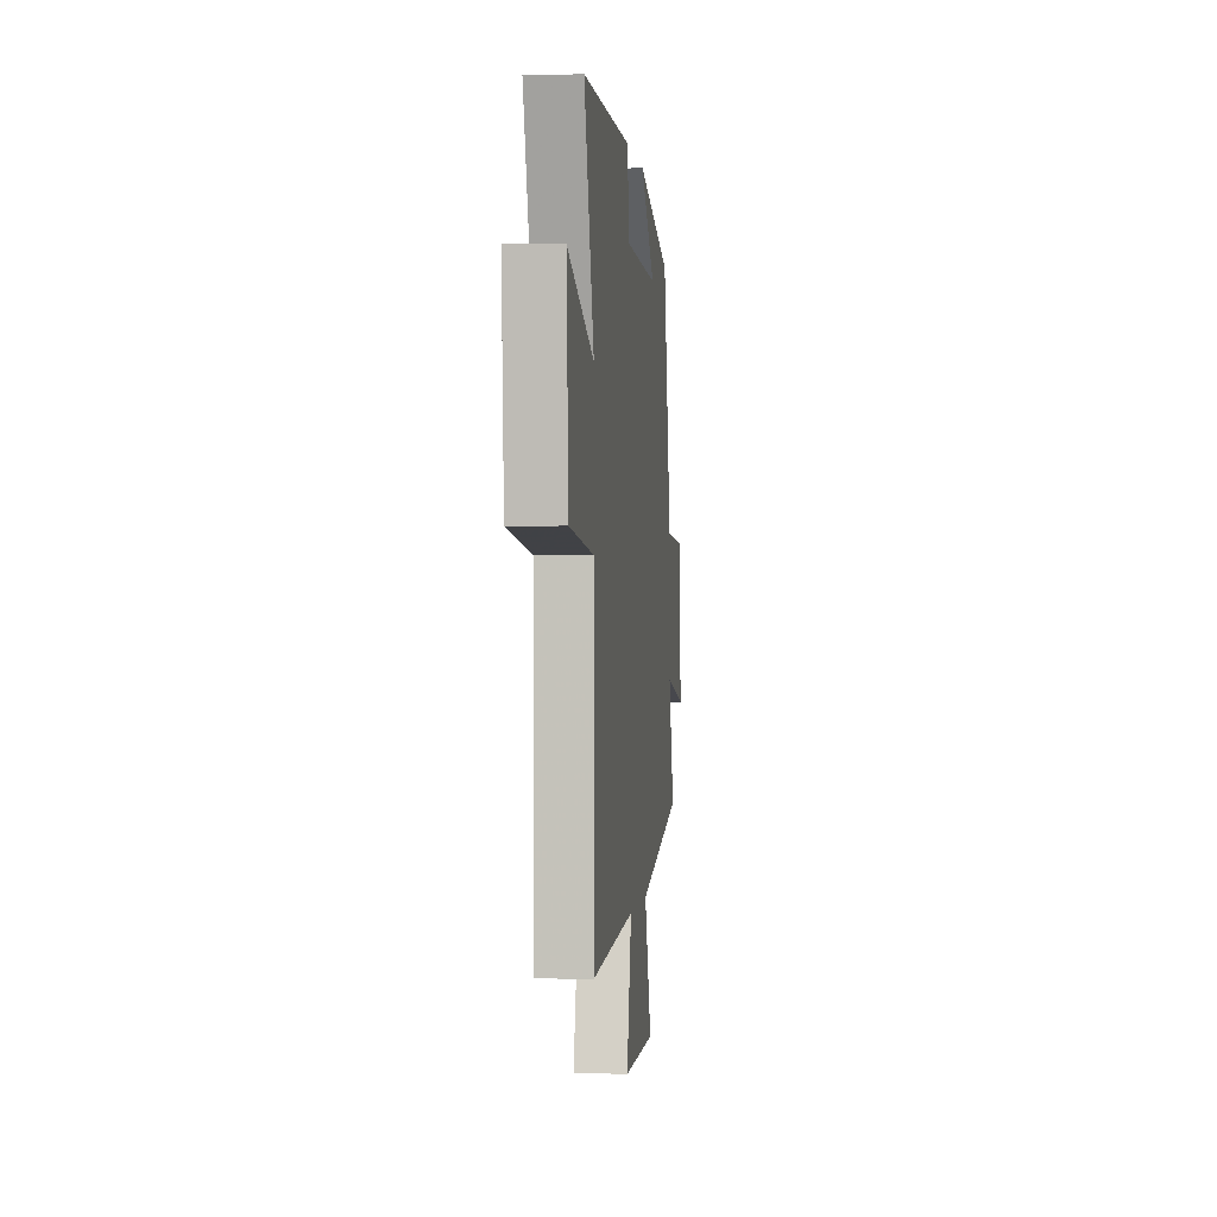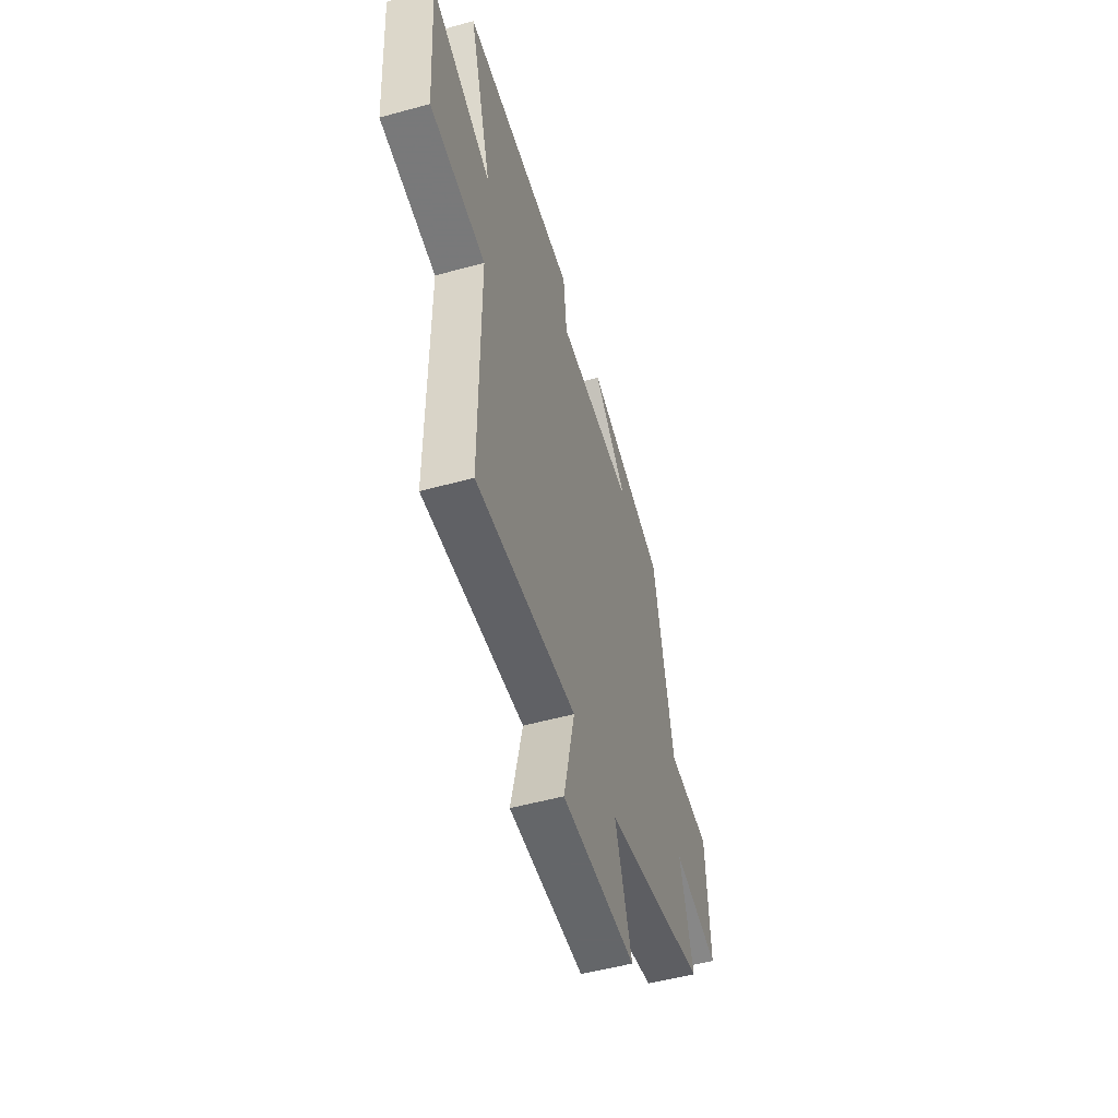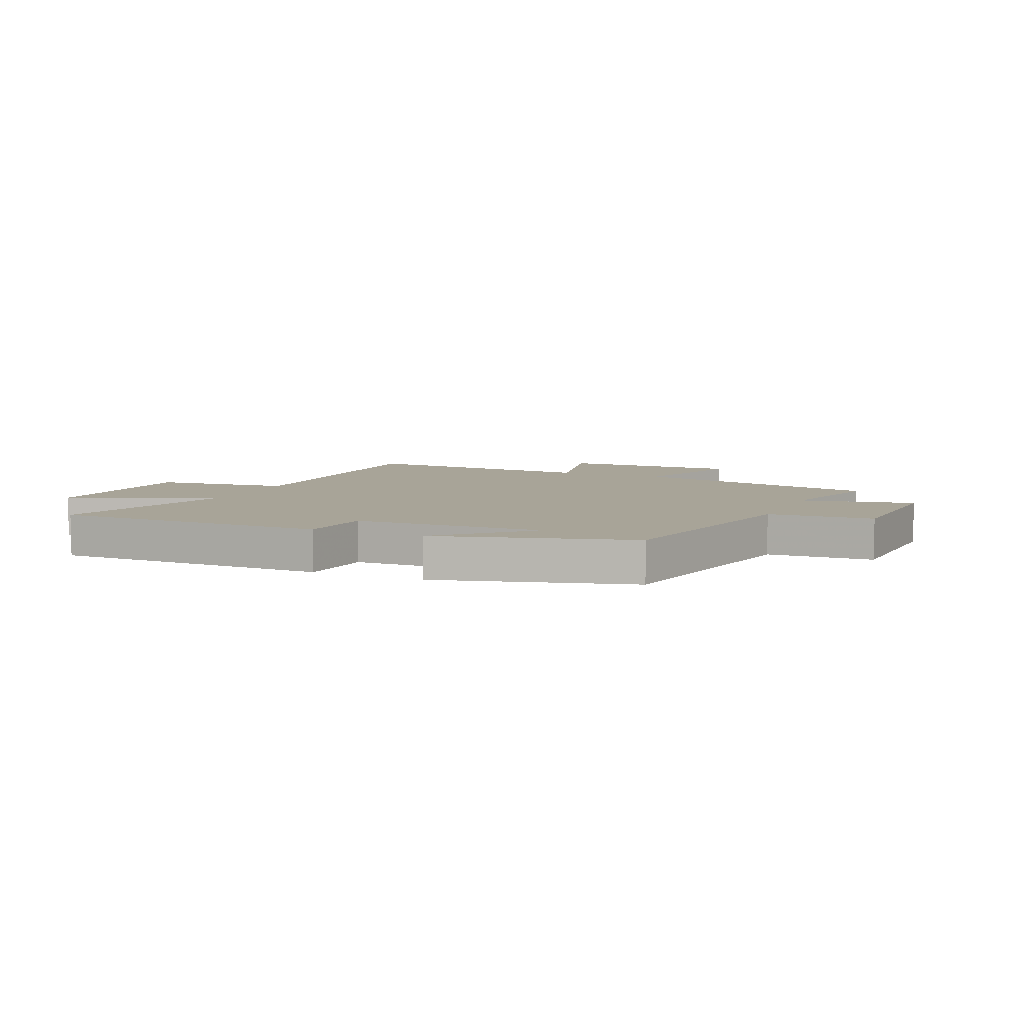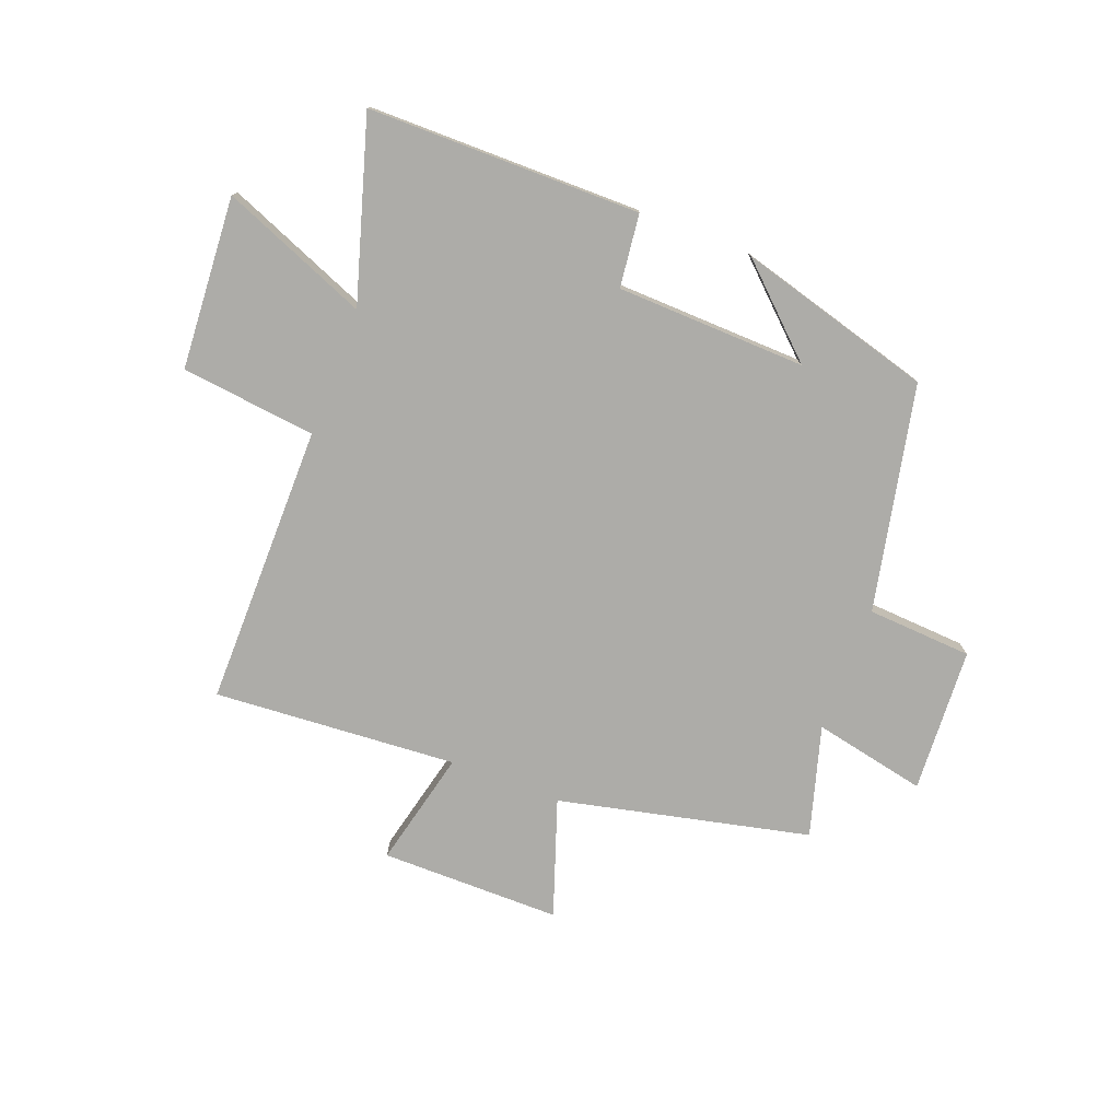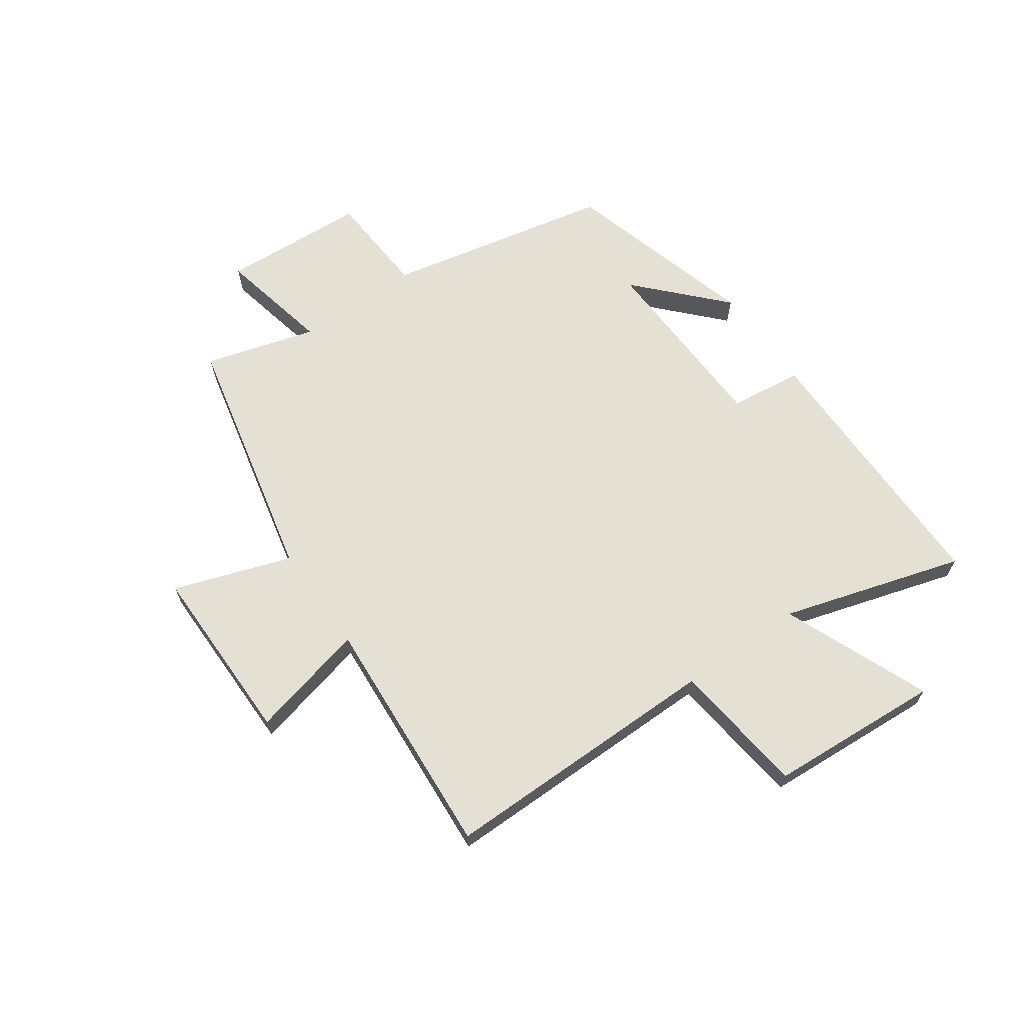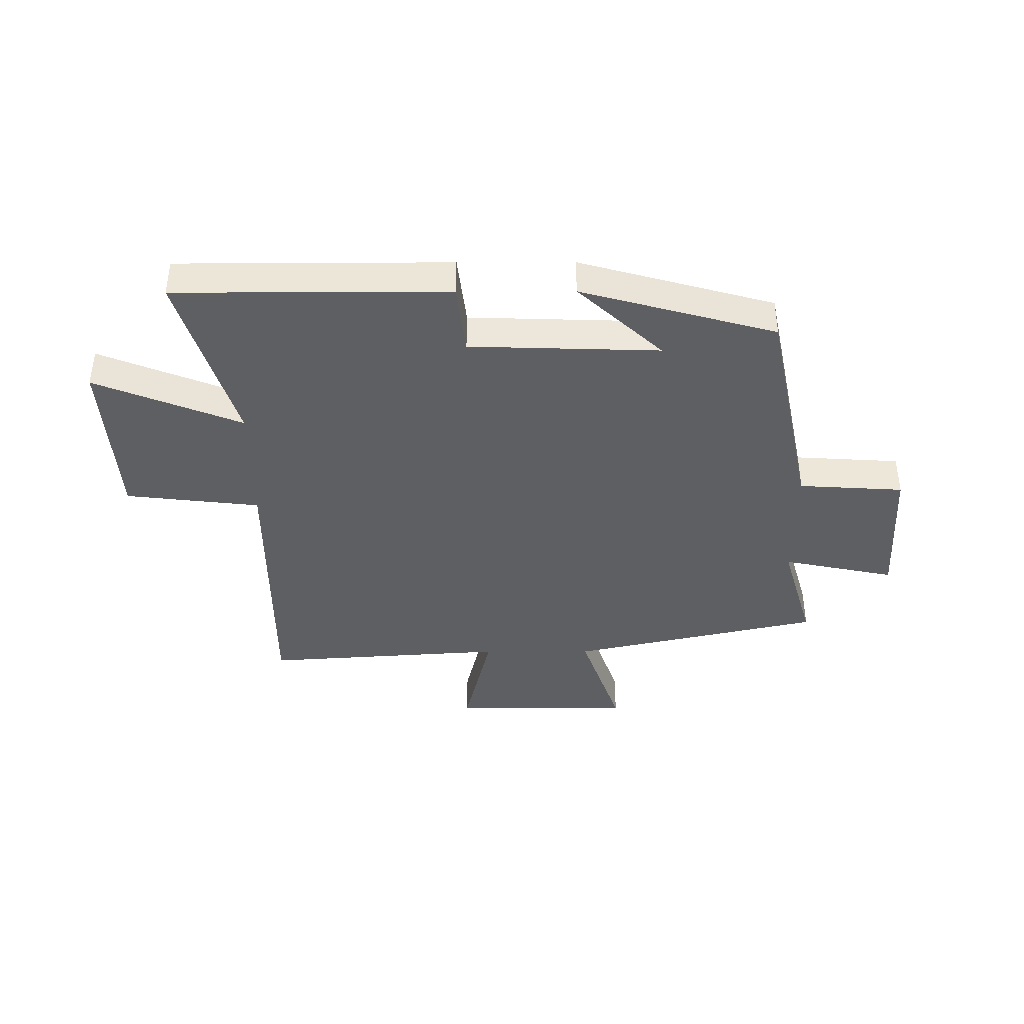
<metadata>
{"format":"obj","ext":"obj","renderer":"f3d","projection":"perspective","resolution":1024,"background":"white","views":[{"elev":0.0,"azim":-83.7,"up":"+Z"},{"elev":-51.7,"azim":-73.4,"up":"+Z"},{"elev":7.0,"azim":23.4,"up":"+Y"},{"elev":-76.7,"azim":-21.0,"up":"+Y"},{"elev":65.6,"azim":-125.3,"up":"+Y"},{"elev":-40.1,"azim":0.1,"up":"+Y"}]}
</metadata>
<code>
v -0.501 0.07 -0.53
v -0.5 0.07 -0.04
v -0.735 0.07 -0.013
v -0.755 0.07 0.287
v -0.5 0.07 0.184
v -0.595 0.07 0.498
v -0.12 0.07 0.5
v -0.105 0.07 0.373
v 0.225 0.07 0.363
v 0.078 0.07 0.5
v 0.417 0.07 0.406
v 0.5 0.07 0.013
v 0.683 0.07 0.002
v 0.697 0.07 -0.25
v 0.5 0.07 -0.209
v 0.556 0.07 -0.401
v 0.119 0.07 -0.5
v 0.189 0.07 -0.703
v -0.125 0.07 -0.703
v -0.077 0.07 -0.5
v -0.501 0 -0.53
v -0.5 0 -0.04
v -0.735 0 -0.013
v -0.755 0 0.287
v -0.5 0 0.184
v -0.595 0 0.498
v -0.12 0 0.5
v -0.105 0 0.373
v 0.225 0 0.363
v 0.078 0 0.5
v 0.417 0 0.406
v 0.5 0 0.013
v 0.683 0 0.002
v 0.697 0 -0.25
v 0.5 0 -0.209
v 0.556 0 -0.401
v 0.119 0 -0.5
v 0.189 0 -0.703
v -0.125 0 -0.703
v -0.077 0 -0.5
f 17 18 19 20
f 15 16 17 20
f 15 20 1 2
f 12 13 14 15
f 12 15 2
f 9 10 11
f 12 2 3
f 11 12 3
f 9 11 3
f 5 6 7 8
f 5 8 9 3
f 3 4 5
f 40 39 38 37
f 40 37 36 35
f 22 21 40 35
f 35 34 33 32
f 22 35 32
f 31 30 29
f 23 22 32
f 23 32 31
f 23 31 29
f 28 27 26 25
f 23 29 28 25
f 25 24 23
f 1 21 22 2
f 2 22 23 3
f 3 23 24 4
f 4 24 25 5
f 5 25 26 6
f 6 26 27 7
f 7 27 28 8
f 8 28 29 9
f 9 29 30 10
f 10 30 31 11
f 11 31 32 12
f 12 32 33 13
f 13 33 34 14
f 14 34 35 15
f 15 35 36 16
f 16 36 37 17
f 17 37 38 18
f 18 38 39 19
f 19 39 40 20
f 20 40 21 1

</code>
